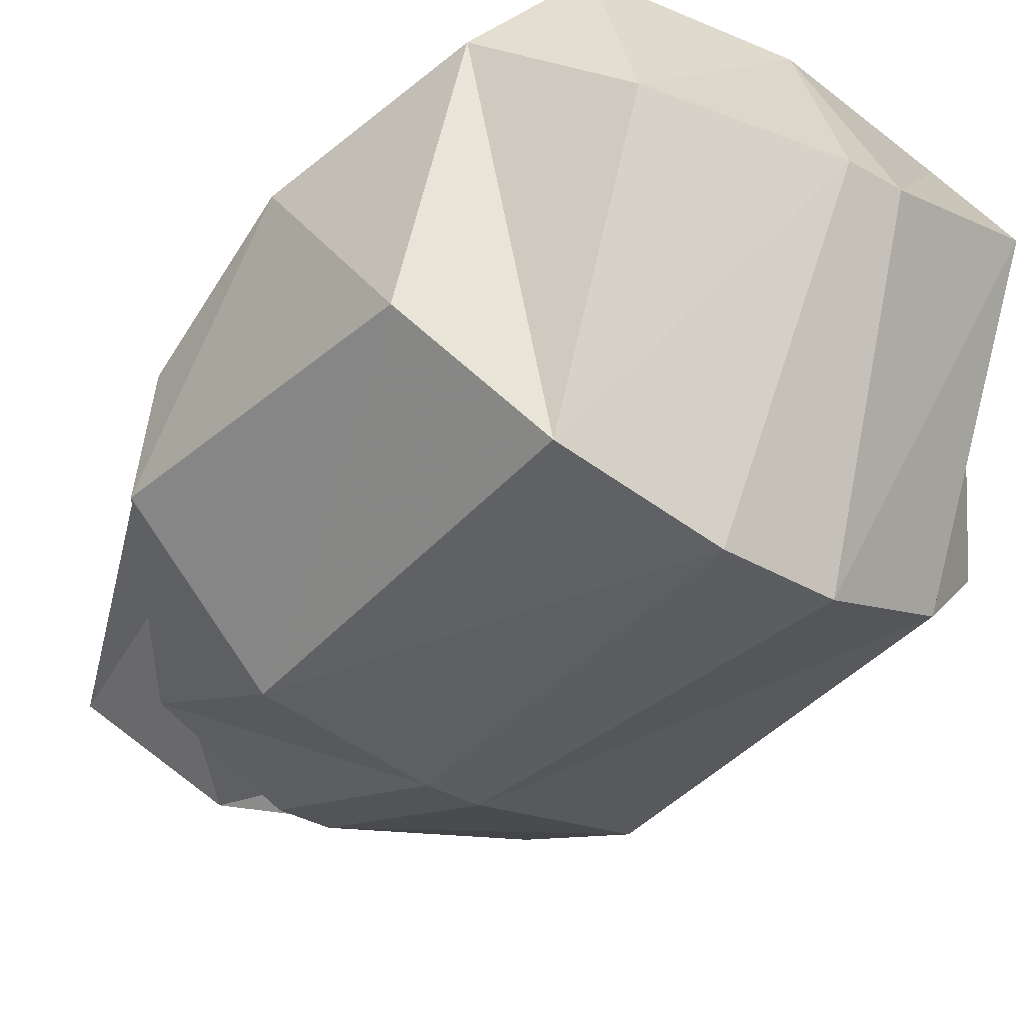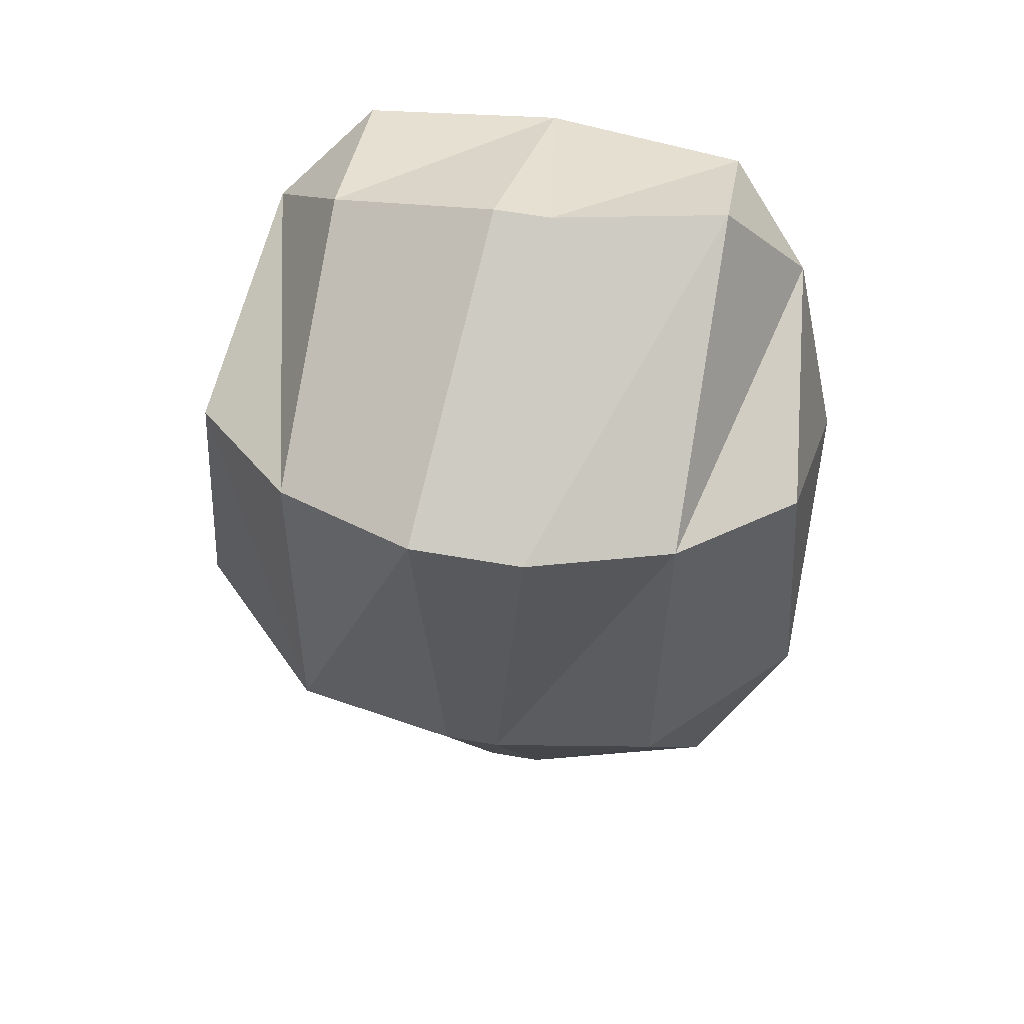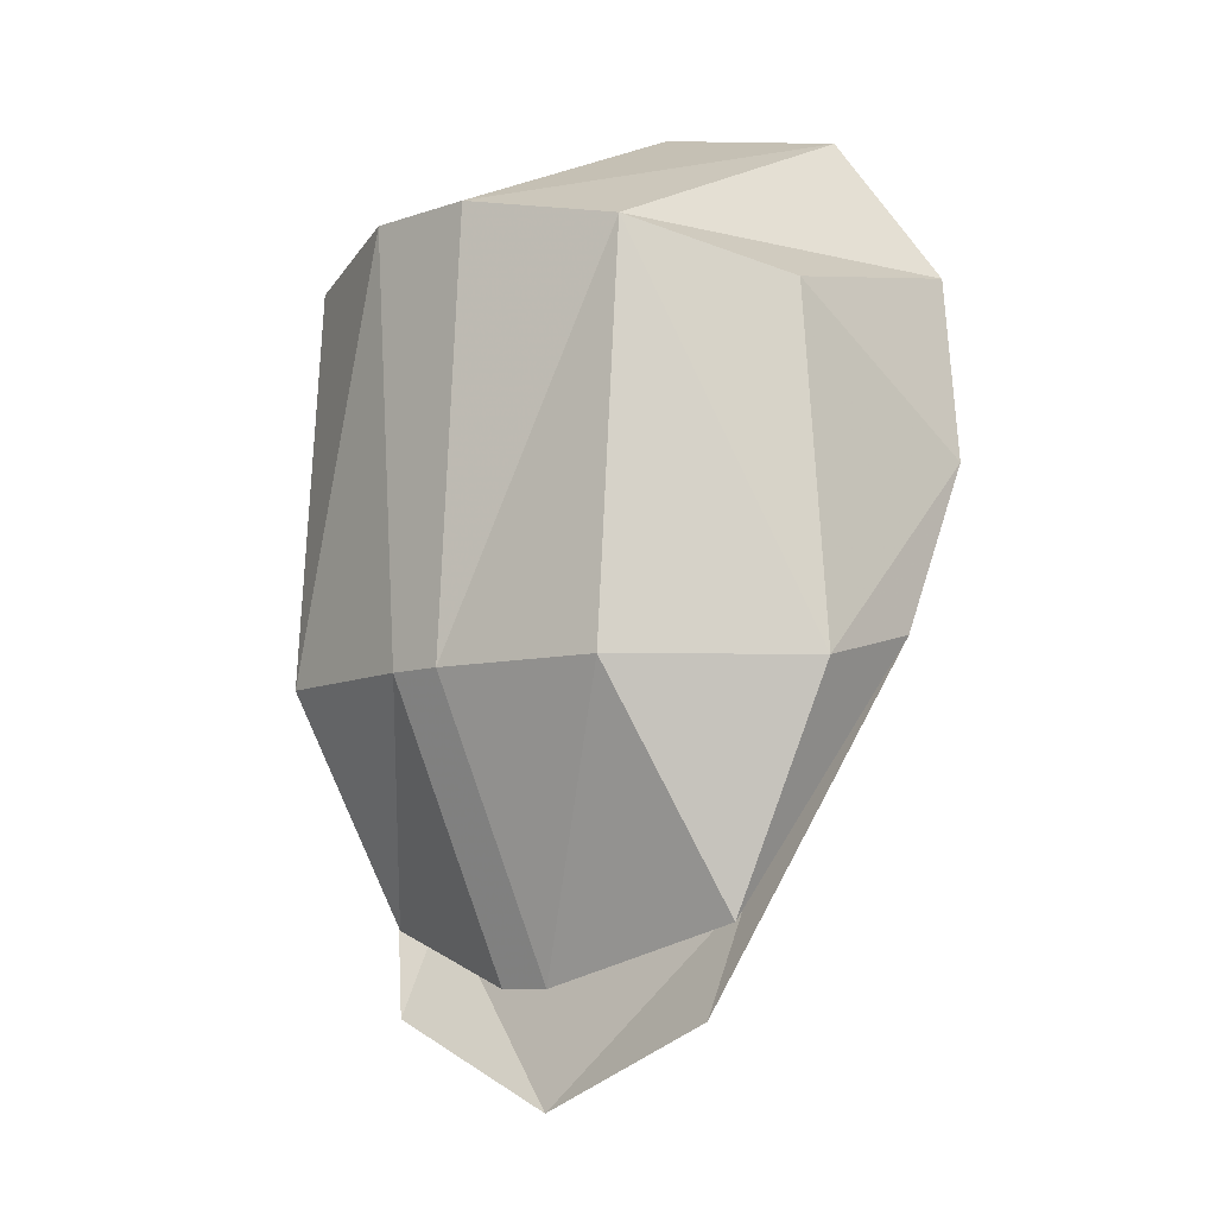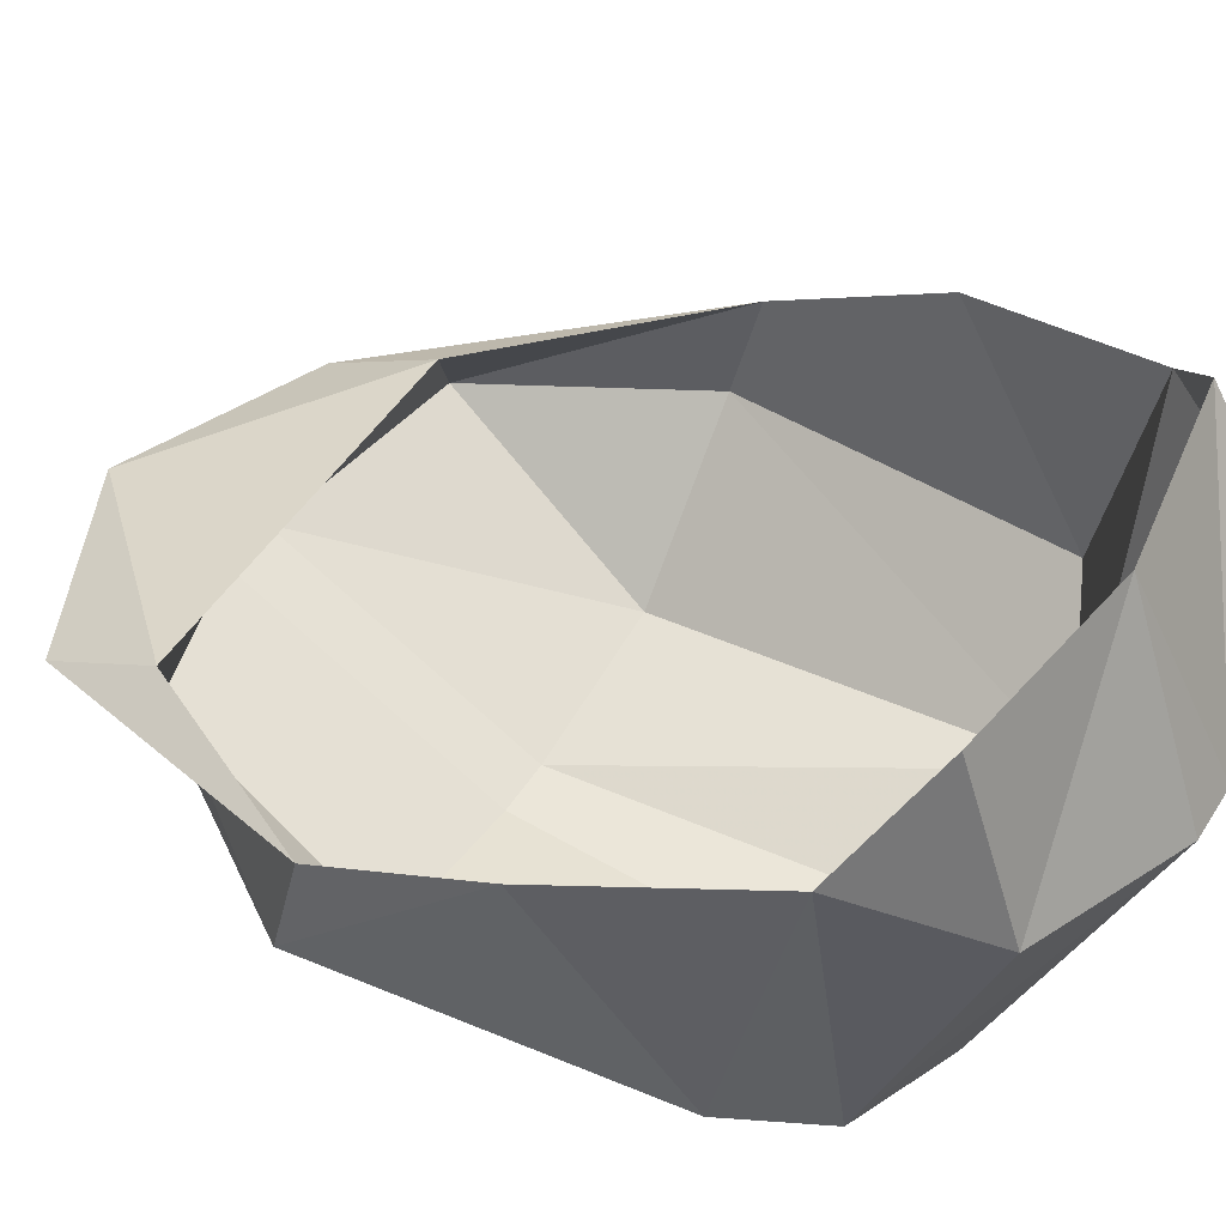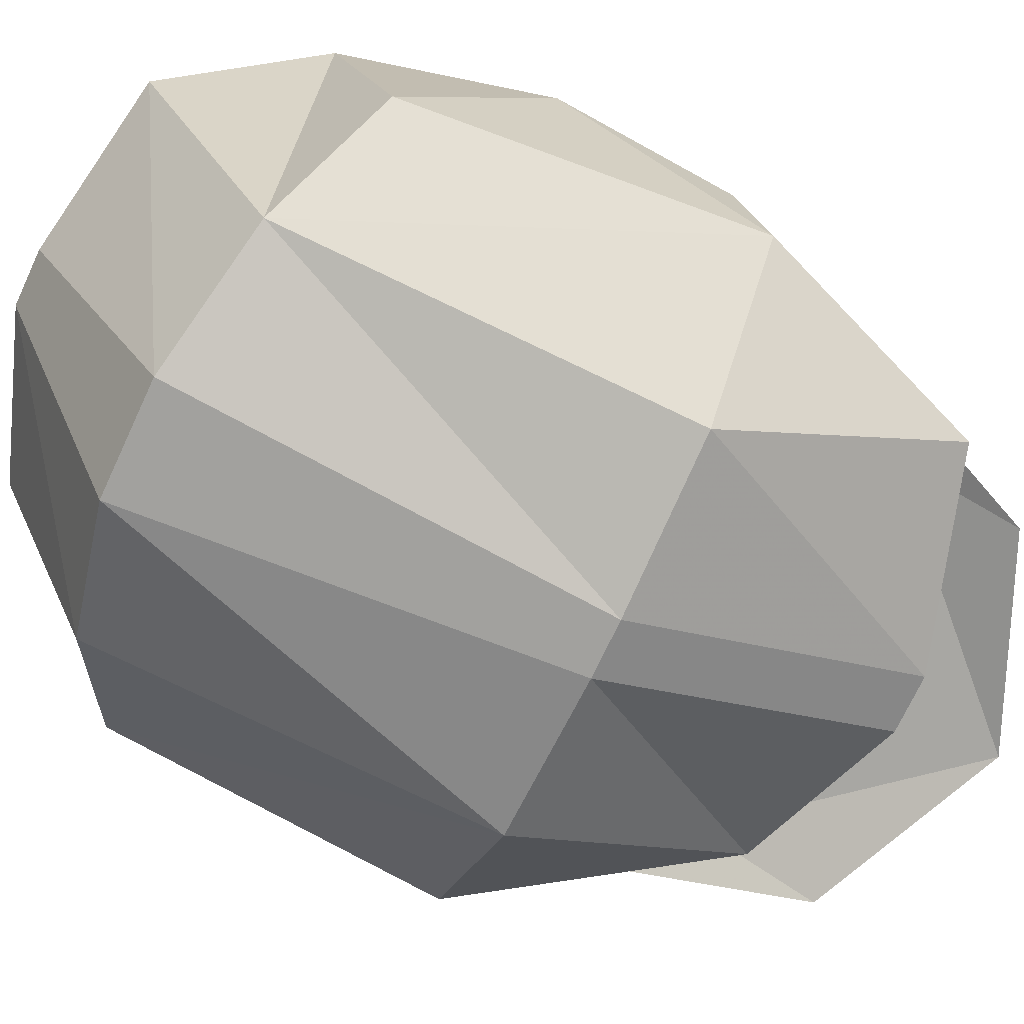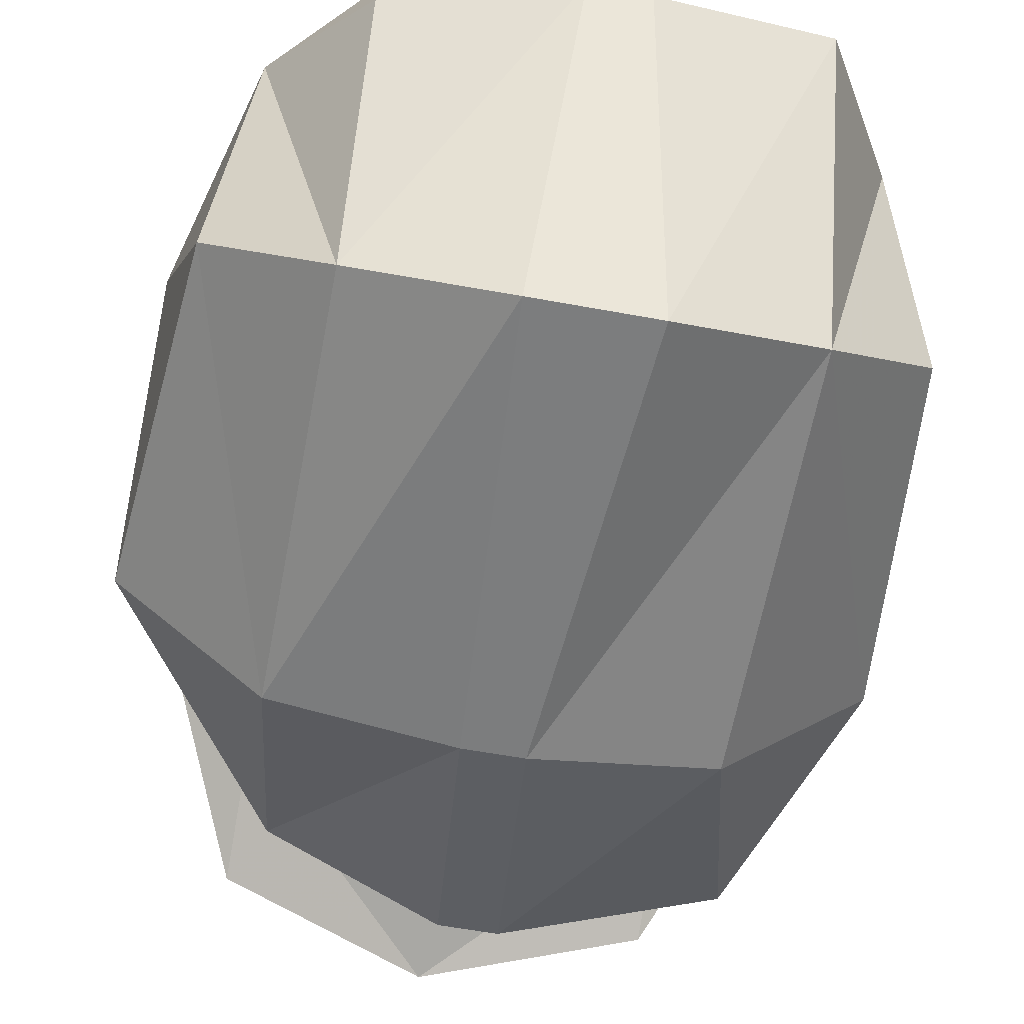
<metadata>
{"format":"obj","ext":"obj","renderer":"f3d","projection":"perspective","resolution":1024,"background":"white","views":[{"elev":-35.8,"azim":-37.3,"up":"+Y"},{"elev":59.6,"azim":10.2,"up":"+Z"},{"elev":-8.7,"azim":43.0,"up":"+Z"},{"elev":46.8,"azim":-59.7,"up":"+Y"},{"elev":-72.1,"azim":65.0,"up":"+Y"},{"elev":-59.0,"azim":-10.8,"up":"+Y"}]}
</metadata>
<code>
v 0.007812 -1.047 0.07031
v -0.007812 -1.047 0.07031
v -0.01562 -1.133 0.03125
v 0.01562 -1.133 0.03125
v 0.05469 -1.031 0.0625
v 0.05469 -0.9922 0.03906
v 0 -0.9922 0.04688
v -0.05469 -1.039 0.05469
v -0.05469 -1.117 0.02344
v -0.05469 -1.125 -0.08594
v -0.007812 -1.133 -0.08594
v 0.007812 -1.133 -0.08594
v 0.05469 -1.117 0.02344
v 0.07812 -1.016 0.02344
v 0 -1.102 -0.1641
v 0.01562 -1.102 -0.1641
v 0.05469 -1.125 -0.08594
v 0.09375 -1.086 -0.08594
v 0.08594 -1.086 0.007812
v 0.09375 -1.031 -0.03125
v 0.09375 -1.055 -0.07812
v 0.07031 -1.094 -0.1484
v 0.05469 -1.07 -0.1406
v 0.05469 -1.086 -0.1719
v 0 -1.086 -0.1953
v 0.007812 -1.07 -0.1406
v -0.007812 -1.07 -0.1406
v -0.05469 -1.07 -0.1406
v -0.05469 -1.086 -0.1719
v -0.09375 -1.055 -0.07812
v -0.09375 -1.086 -0.08594
v -0.09375 -1.031 -0.03125
v -0.08594 -1.086 0.007812
v -0.07812 -1.016 0.02344
v -0.05469 -0.9922 0.03906
v -0.04688 -1.094 -0.1484
f 1 2 3
f 1 3 4
f 1 4 5
f 2 8 9
f 2 9 3
f 4 13 5
f 5 14 6
f 12 11 15
f 12 15 16
f 12 16 17
f 13 17 18
f 13 18 19
f 20 19 18
f 20 18 21
f 30 31 32
f 32 31 33
f 34 8 35
f 16 22 17
f 11 10 36
f 11 36 15
f 33 31 10
f 33 10 9
f 1 5 6
f 1 6 7
f 1 7 2
f 2 7 8
f 3 9 10
f 3 10 11
f 3 11 4
f 4 11 12
f 4 12 13
f 5 13 14
f 12 17 13
f 13 19 14
f 14 19 20
f 21 18 22
f 21 22 23
f 21 23 24
f 24 23 25
f 25 23 26
f 25 26 27
f 25 27 28
f 25 28 29
f 29 28 30
f 30 28 31
f 32 33 34
f 34 33 9
f 34 9 8
f 35 8 7
f 15 27 26
f 15 26 16
f 16 26 22
f 17 22 18
f 26 23 22
f 15 36 28
f 15 28 27
f 28 36 31
f 31 36 10

</code>
